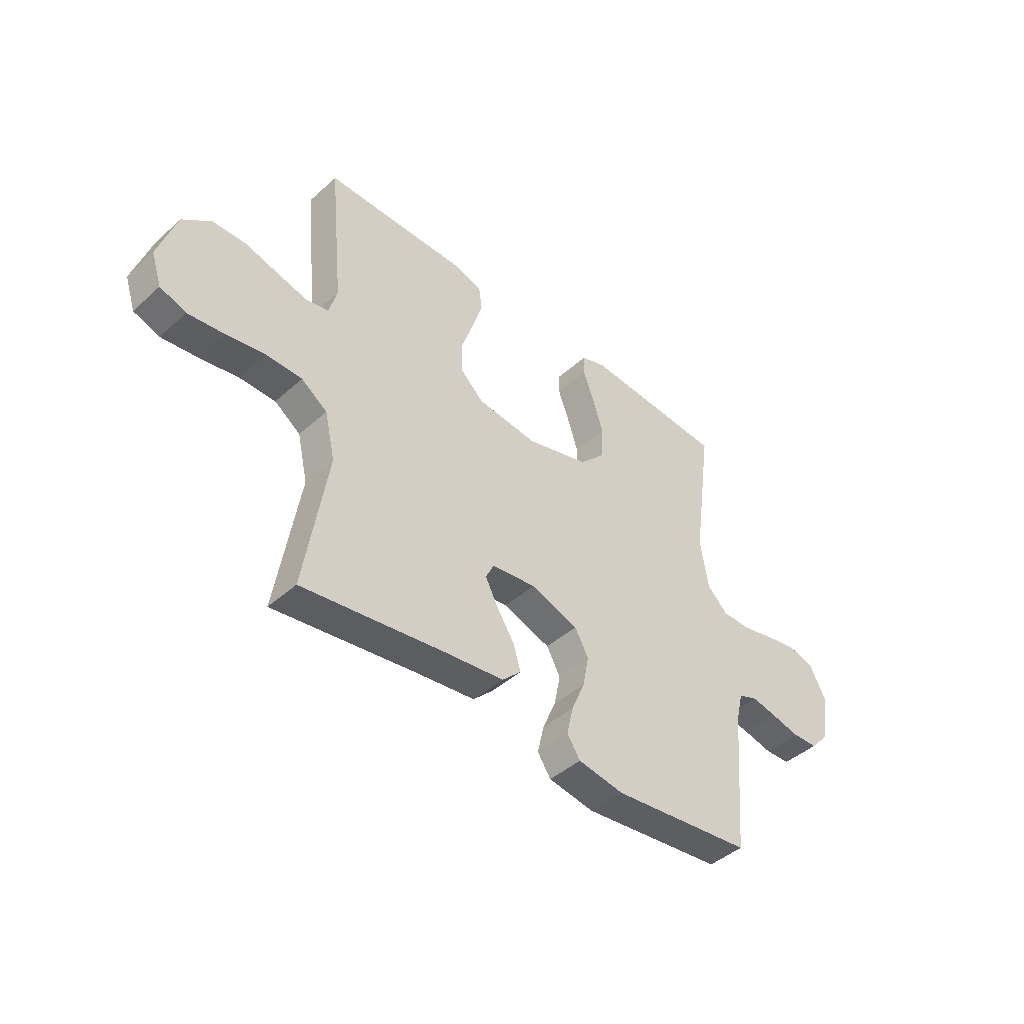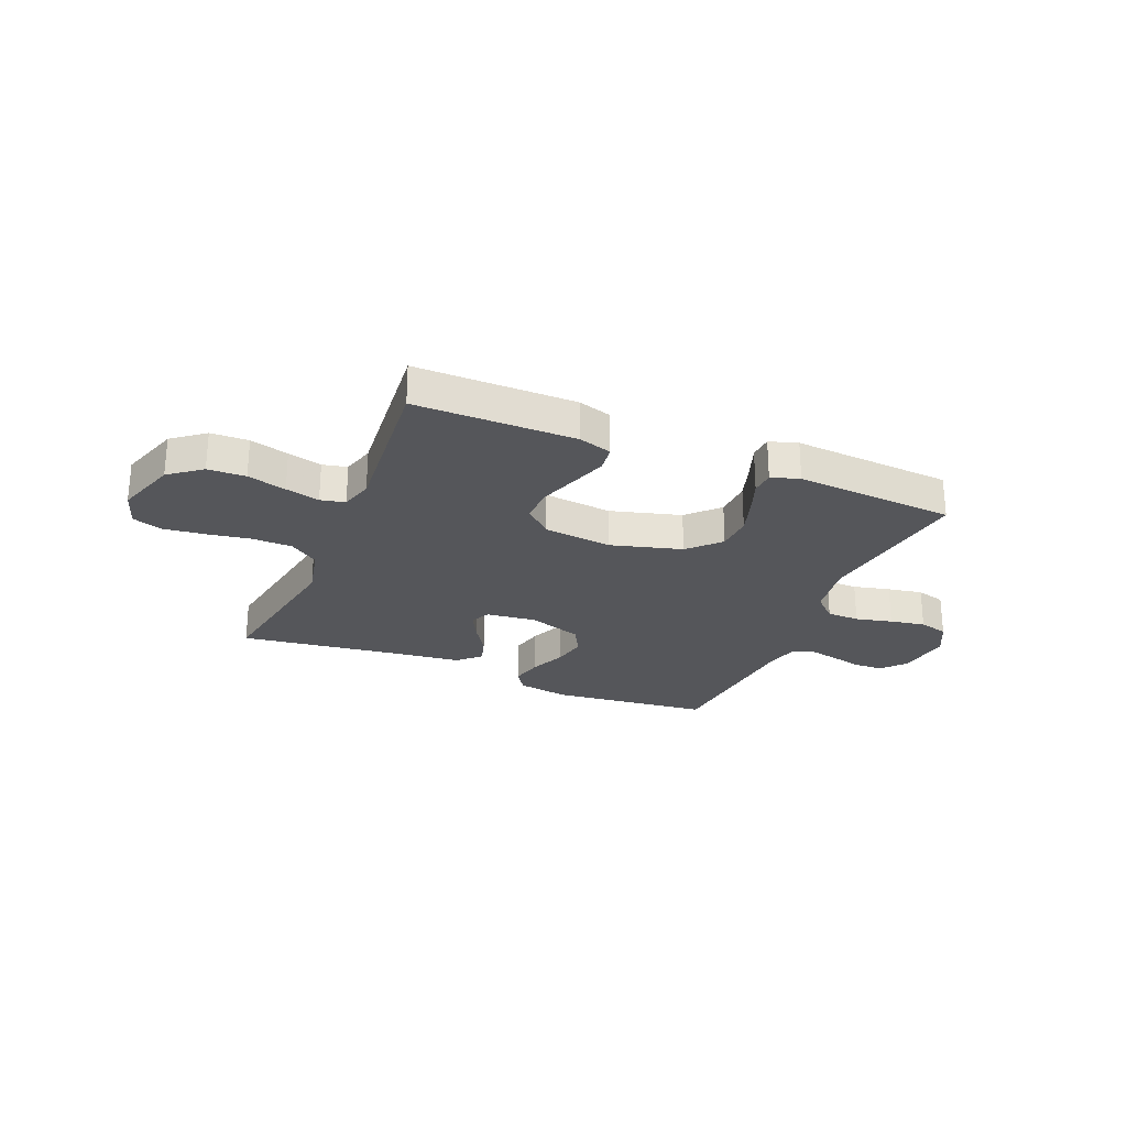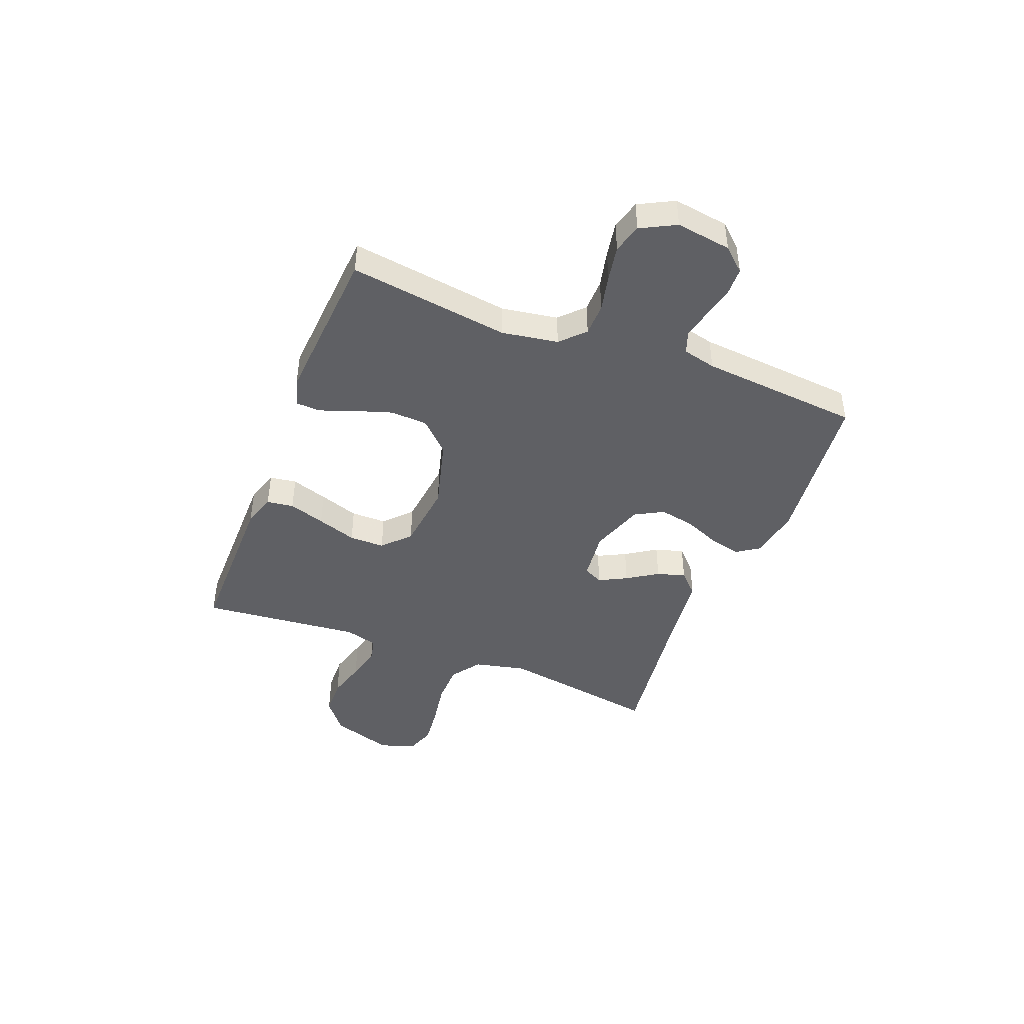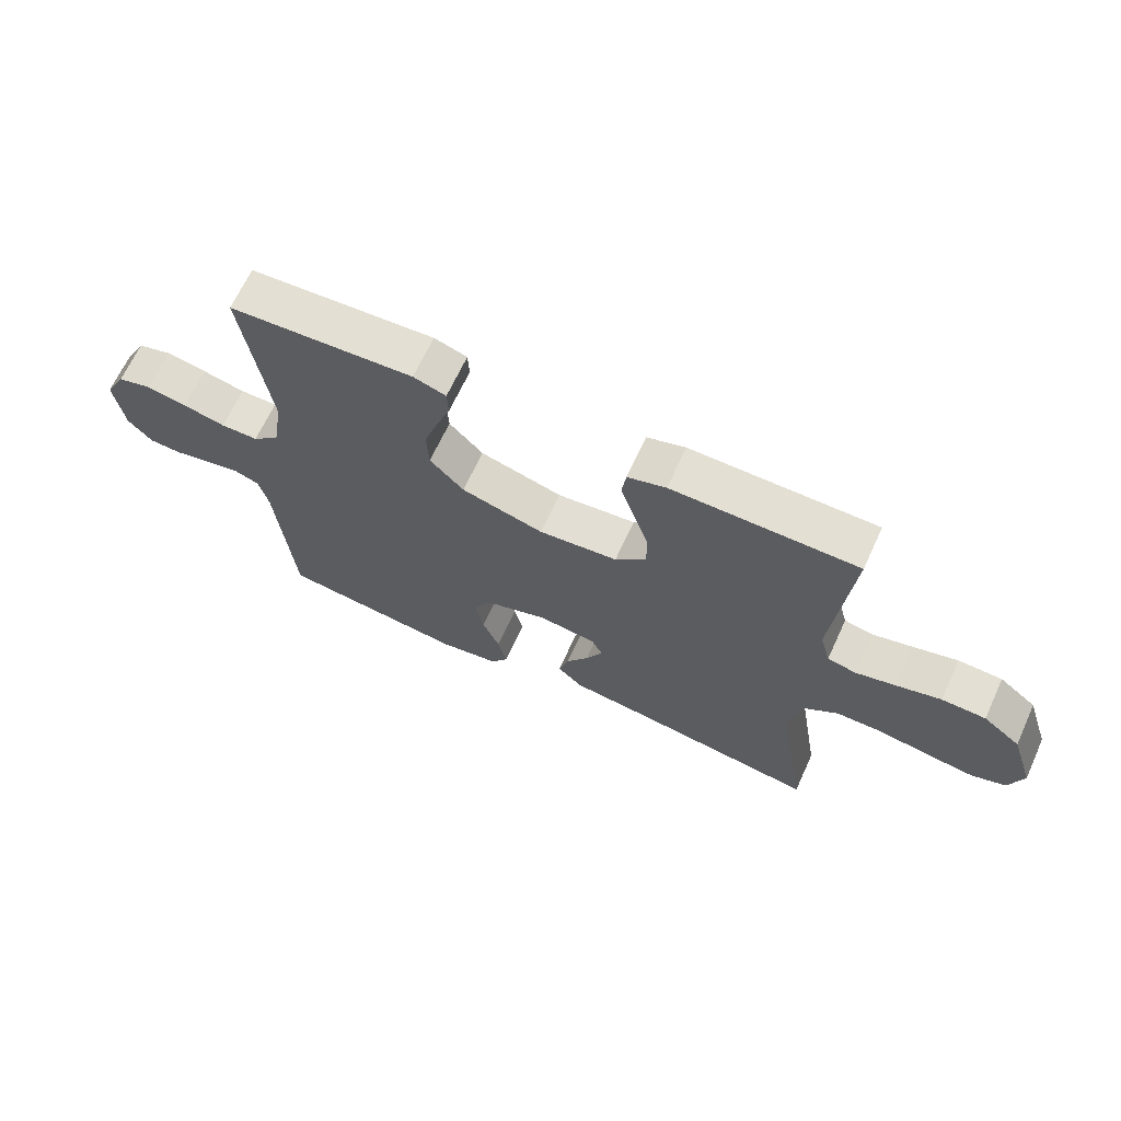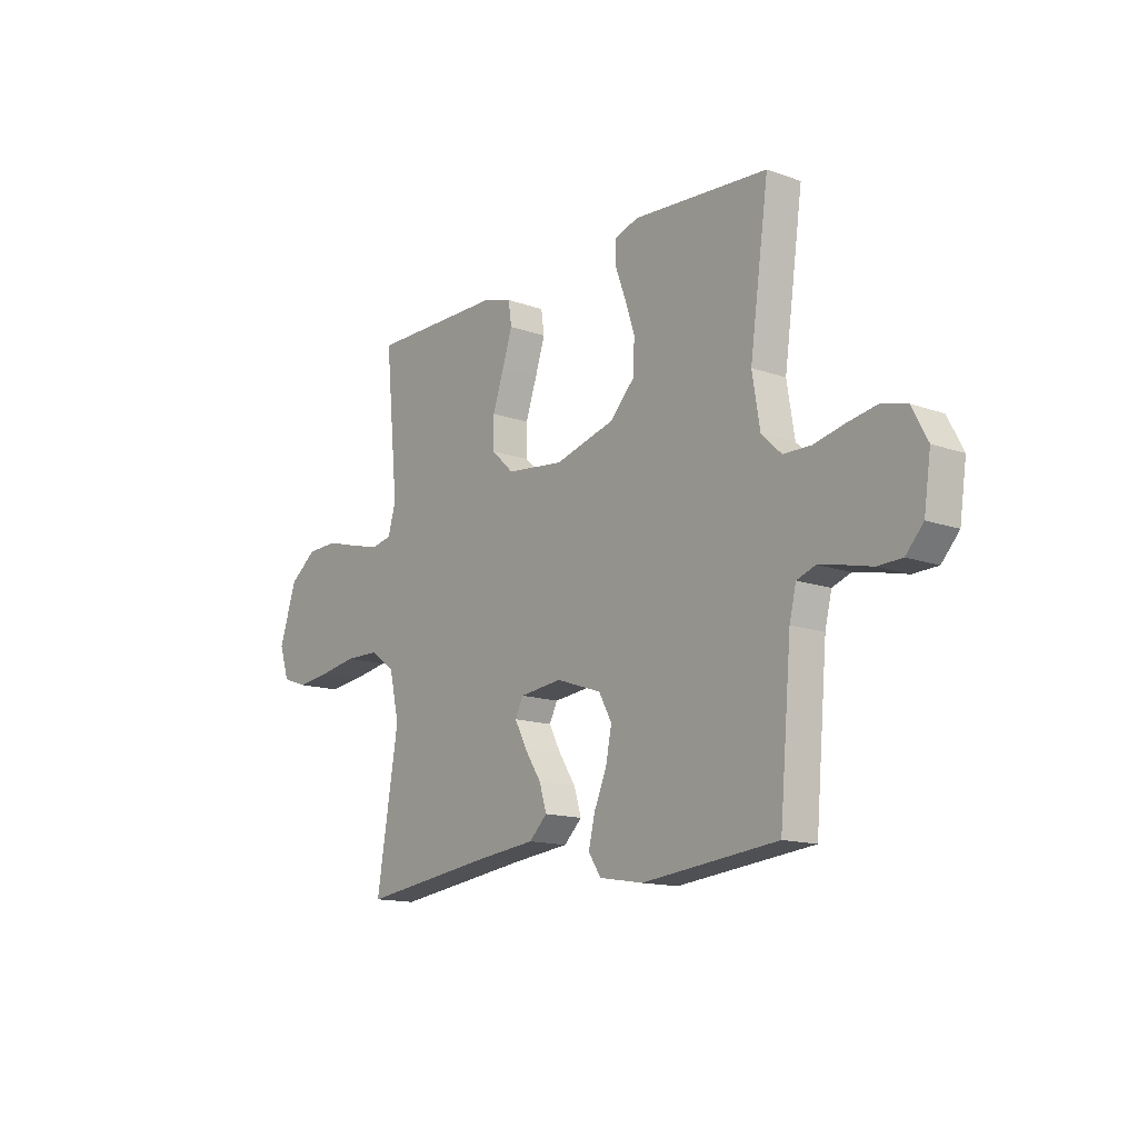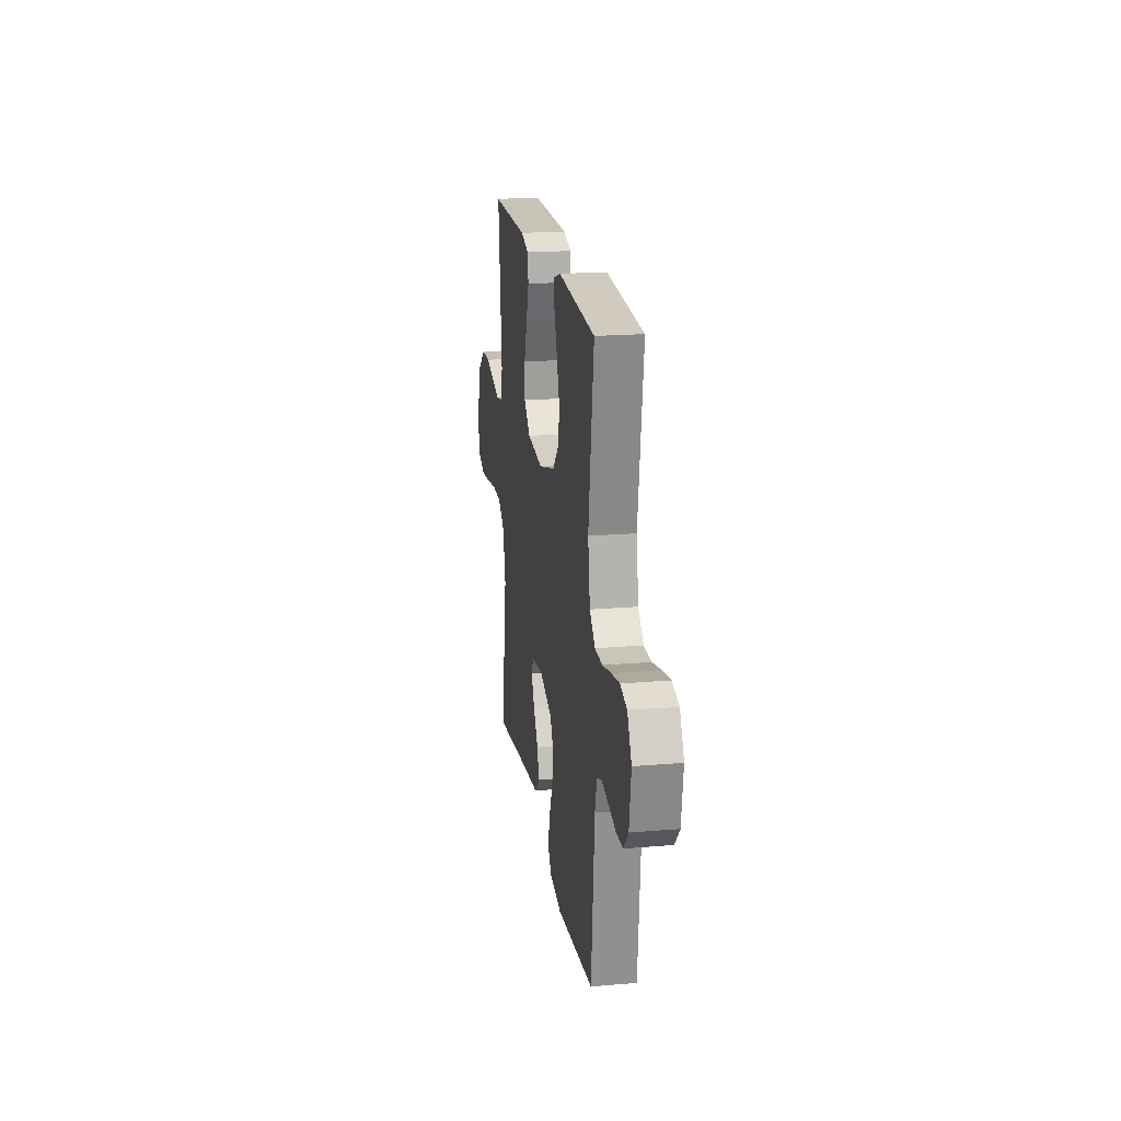
<metadata>
{"format":"obj","ext":"obj","renderer":"f3d","projection":"perspective","resolution":1024,"background":"white","views":[{"elev":-43.7,"azim":-43.6,"up":"+Z"},{"elev":-25.9,"azim":-22.7,"up":"+Y"},{"elev":-43.7,"azim":68.6,"up":"+Y"},{"elev":66.5,"azim":-155.3,"up":"+Z"},{"elev":-14.0,"azim":51.6,"up":"+Z"},{"elev":19.6,"azim":81.1,"up":"+Z"}]}
</metadata>
<code>
v -0.5 0.07 0.5
v -0.2 0.07 0.5
v -0.138 0.07 0.481
v -0.131 0.07 0.431
v -0.153 0.07 0.363
v -0.178 0.07 0.289
v -0.178 0.07 0.223
v -0.128 0.07 0.176
v 0 0.07 0.162
v 0.133 0.07 0.199
v 0.188 0.07 0.256
v 0.191 0.07 0.325
v 0.168 0.07 0.396
v 0.145 0.07 0.458
v 0.147 0.07 0.503
v 0.2 0.07 0.52
v 0.5 0.07 0.5
v 0.458 0.07 0.2
v 0.475 0.07 0.095
v 0.519 0.07 0.053
v 0.58 0.07 0.052
v 0.649 0.07 0.068
v 0.715 0.07 0.08
v 0.77 0.07 0.065
v 0.804 0.07 0
v 0.789 0.07 -0.103
v 0.75 0.07 -0.146
v 0.696 0.07 -0.148
v 0.636 0.07 -0.134
v 0.582 0.07 -0.123
v 0.541 0.07 -0.138
v 0.526 0.07 -0.2
v 0.5 0.07 -0.5
v 0.2 0.07 -0.533
v 0.103 0.07 -0.517
v 0.075 0.07 -0.475
v 0.089 0.07 -0.415
v 0.117 0.07 -0.349
v 0.13 0.07 -0.283
v 0.101 0.07 -0.23
v 0 0.07 -0.196
v -0.094 0.07 -0.207
v -0.112 0.07 -0.243
v -0.085 0.07 -0.295
v -0.048 0.07 -0.352
v -0.032 0.07 -0.405
v -0.072 0.07 -0.444
v -0.2 0.07 -0.459
v -0.5 0.07 -0.5
v -0.451 0.07 -0.2
v -0.473 0.07 -0.103
v -0.528 0.07 -0.064
v -0.604 0.07 -0.063
v -0.687 0.07 -0.077
v -0.763 0.07 -0.086
v -0.818 0.07 -0.067
v -0.84 0.07 0
v -0.802 0.07 0.116
v -0.742 0.07 0.163
v -0.671 0.07 0.165
v -0.598 0.07 0.145
v -0.534 0.07 0.129
v -0.488 0.07 0.139
v -0.471 0.07 0.2
v -0.5 0 0.5
v -0.2 0 0.5
v -0.138 0 0.481
v -0.131 0 0.431
v -0.153 0 0.363
v -0.178 0 0.289
v -0.178 0 0.223
v -0.128 0 0.176
v 0 0 0.162
v 0.133 0 0.199
v 0.188 0 0.256
v 0.191 0 0.325
v 0.168 0 0.396
v 0.145 0 0.458
v 0.147 0 0.503
v 0.2 0 0.52
v 0.5 0 0.5
v 0.458 0 0.2
v 0.475 0 0.095
v 0.519 0 0.053
v 0.58 0 0.052
v 0.649 0 0.068
v 0.715 0 0.08
v 0.77 0 0.065
v 0.804 0 0
v 0.789 0 -0.103
v 0.75 0 -0.146
v 0.696 0 -0.148
v 0.636 0 -0.134
v 0.582 0 -0.123
v 0.541 0 -0.138
v 0.526 0 -0.2
v 0.5 0 -0.5
v 0.2 0 -0.533
v 0.103 0 -0.517
v 0.075 0 -0.475
v 0.089 0 -0.415
v 0.117 0 -0.349
v 0.13 0 -0.283
v 0.101 0 -0.23
v 0 0 -0.196
v -0.094 0 -0.207
v -0.112 0 -0.243
v -0.085 0 -0.295
v -0.048 0 -0.352
v -0.032 0 -0.405
v -0.072 0 -0.444
v -0.2 0 -0.459
v -0.5 0 -0.5
v -0.451 0 -0.2
v -0.473 0 -0.103
v -0.528 0 -0.064
v -0.604 0 -0.063
v -0.687 0 -0.077
v -0.763 0 -0.086
v -0.818 0 -0.067
v -0.84 0 0
v -0.802 0 0.116
v -0.742 0 0.163
v -0.671 0 0.165
v -0.598 0 0.145
v -0.534 0 0.129
v -0.488 0 0.139
v -0.471 0 0.2
f 58 59 60 61
f 58 61 62
f 57 58 62
f 56 57 62 63
f 53 54 55 56
f 48 49 50
f 48 50 51
f 47 48 51
f 44 45 46 47
f 43 44 47 51
f 42 43 51 52
f 35 36 37 38
f 35 38 39
f 32 33 34 35
f 31 32 35 39
f 30 31 39 40
f 26 27 28 29
f 26 29 30
f 25 26 30
f 21 22 23 24
f 21 24 25 30
f 15 16 17 18
f 13 14 15 18
f 12 13 18 19
f 11 12 19 20
f 3 4 5 6
f 1 2 3 6
f 64 1 6 7
f 63 64 7 8
f 53 56 63 8
f 52 53 8 9
f 41 42 52 9
f 40 41 9 10
f 20 21 30 40
f 10 11 20 40
f 125 124 123 122
f 126 125 122
f 126 122 121
f 127 126 121 120
f 120 119 118 117
f 114 113 112
f 115 114 112
f 115 112 111
f 111 110 109 108
f 115 111 108 107
f 116 115 107 106
f 102 101 100 99
f 103 102 99
f 99 98 97 96
f 103 99 96 95
f 104 103 95 94
f 93 92 91 90
f 94 93 90
f 94 90 89
f 88 87 86 85
f 94 89 88 85
f 82 81 80 79
f 82 79 78 77
f 83 82 77 76
f 84 83 76 75
f 70 69 68 67
f 70 67 66 65
f 71 70 65 128
f 72 71 128 127
f 72 127 120 117
f 73 72 117 116
f 73 116 106 105
f 74 73 105 104
f 104 94 85 84
f 104 84 75 74
f 1 65 66 2
f 2 66 67 3
f 3 67 68 4
f 4 68 69 5
f 5 69 70 6
f 6 70 71 7
f 7 71 72 8
f 8 72 73 9
f 9 73 74 10
f 10 74 75 11
f 11 75 76 12
f 12 76 77 13
f 13 77 78 14
f 14 78 79 15
f 15 79 80 16
f 16 80 81 17
f 17 81 82 18
f 18 82 83 19
f 19 83 84 20
f 20 84 85 21
f 21 85 86 22
f 22 86 87 23
f 23 87 88 24
f 24 88 89 25
f 25 89 90 26
f 26 90 91 27
f 27 91 92 28
f 28 92 93 29
f 29 93 94 30
f 30 94 95 31
f 31 95 96 32
f 32 96 97 33
f 33 97 98 34
f 34 98 99 35
f 35 99 100 36
f 36 100 101 37
f 37 101 102 38
f 38 102 103 39
f 39 103 104 40
f 40 104 105 41
f 41 105 106 42
f 42 106 107 43
f 43 107 108 44
f 44 108 109 45
f 45 109 110 46
f 46 110 111 47
f 47 111 112 48
f 48 112 113 49
f 49 113 114 50
f 50 114 115 51
f 51 115 116 52
f 52 116 117 53
f 53 117 118 54
f 54 118 119 55
f 55 119 120 56
f 56 120 121 57
f 57 121 122 58
f 58 122 123 59
f 59 123 124 60
f 60 124 125 61
f 61 125 126 62
f 62 126 127 63
f 63 127 128 64
f 64 128 65 1

</code>
